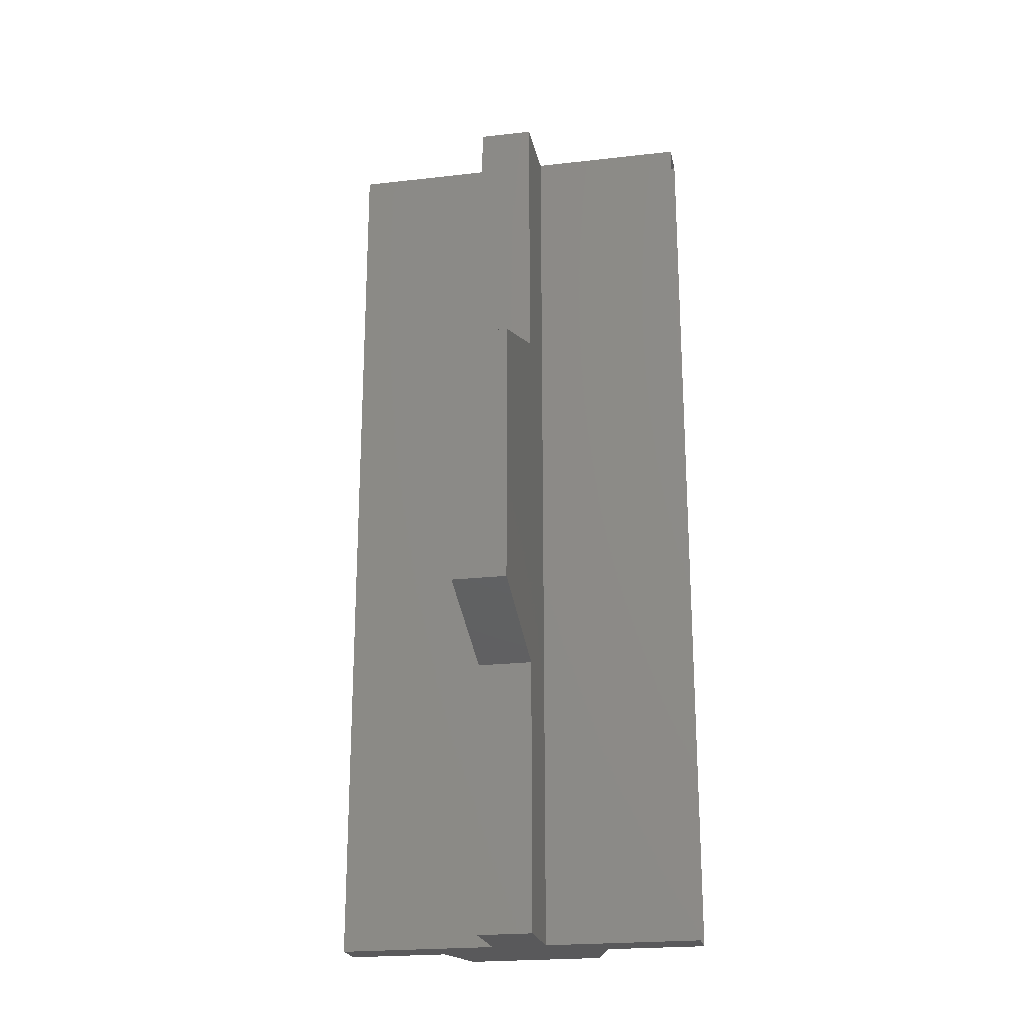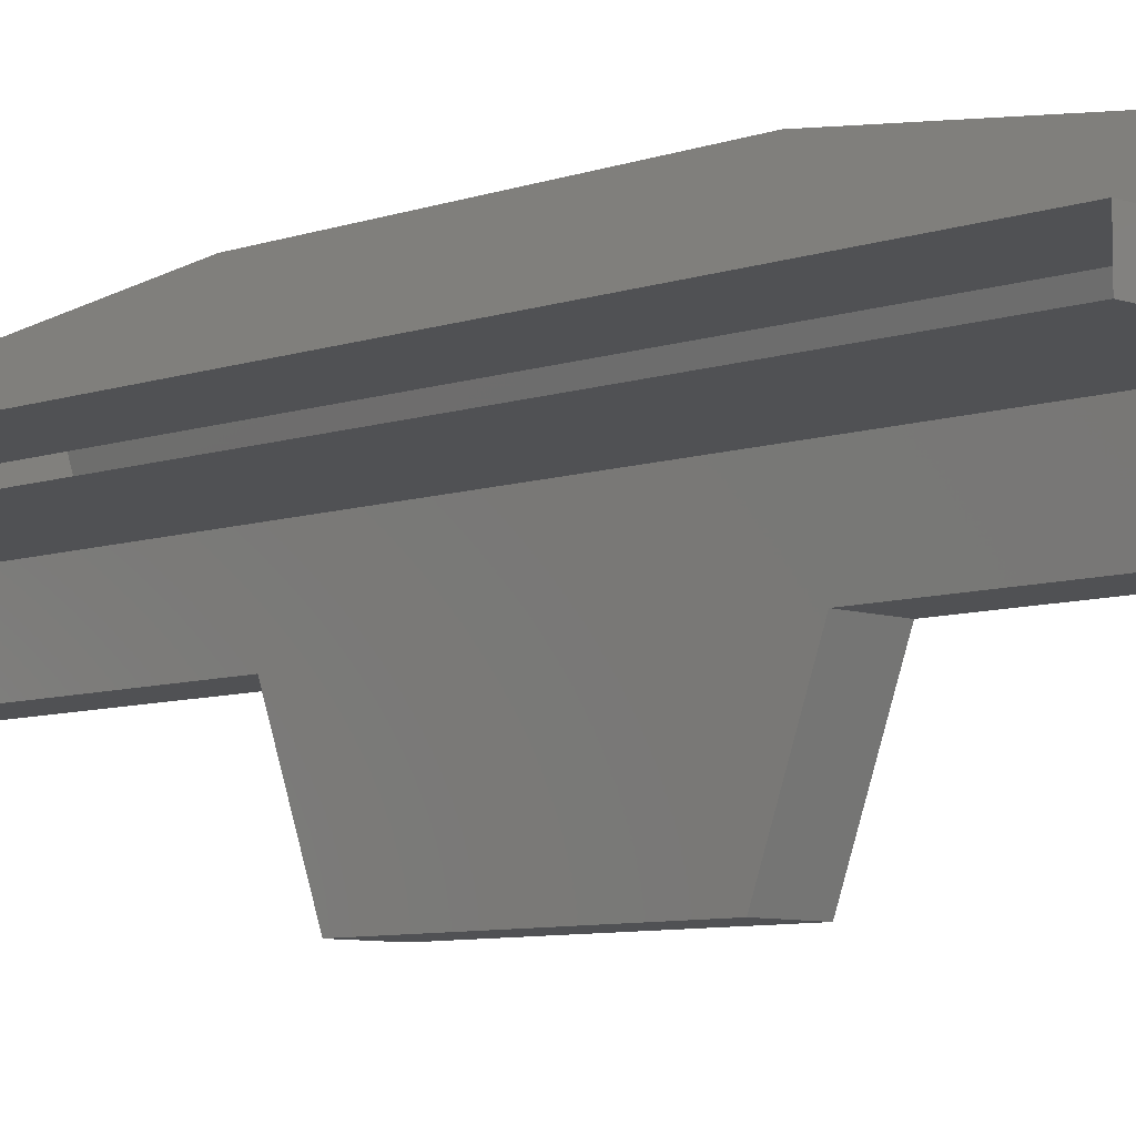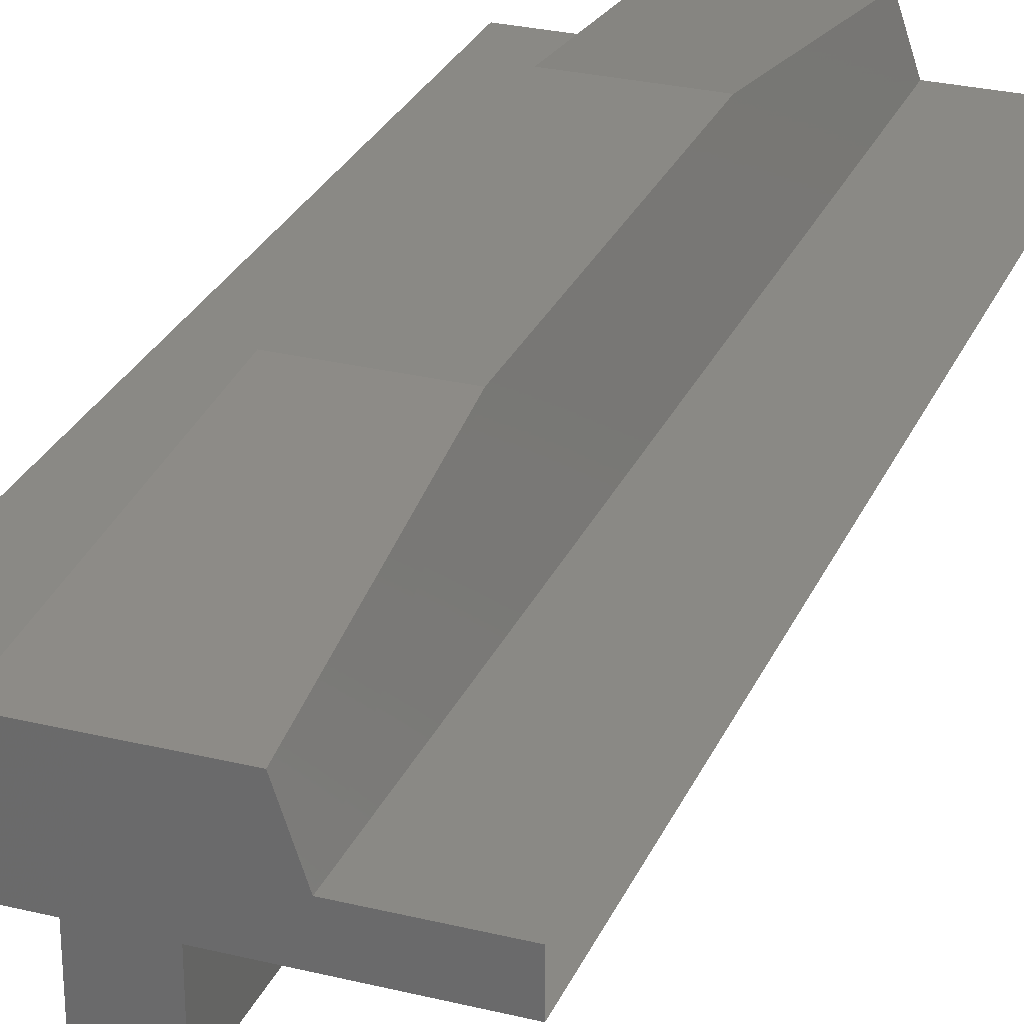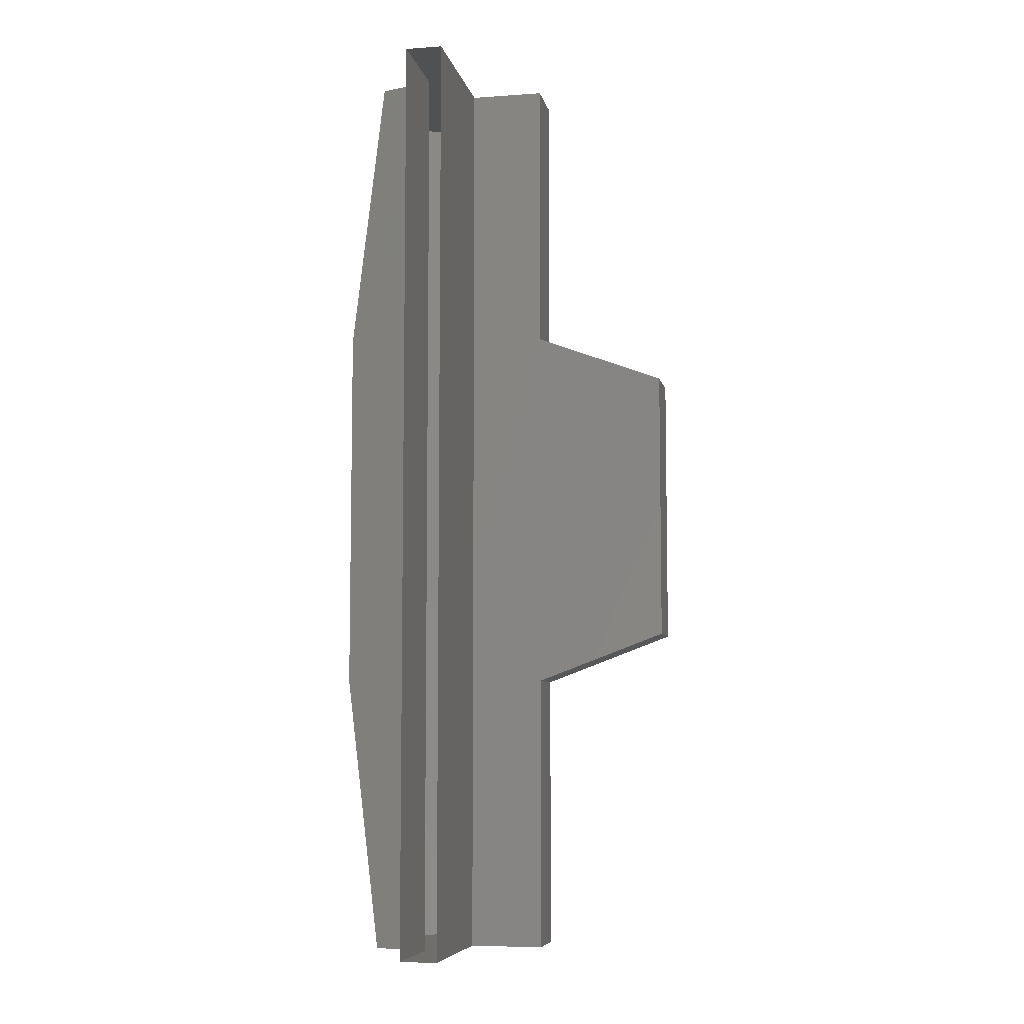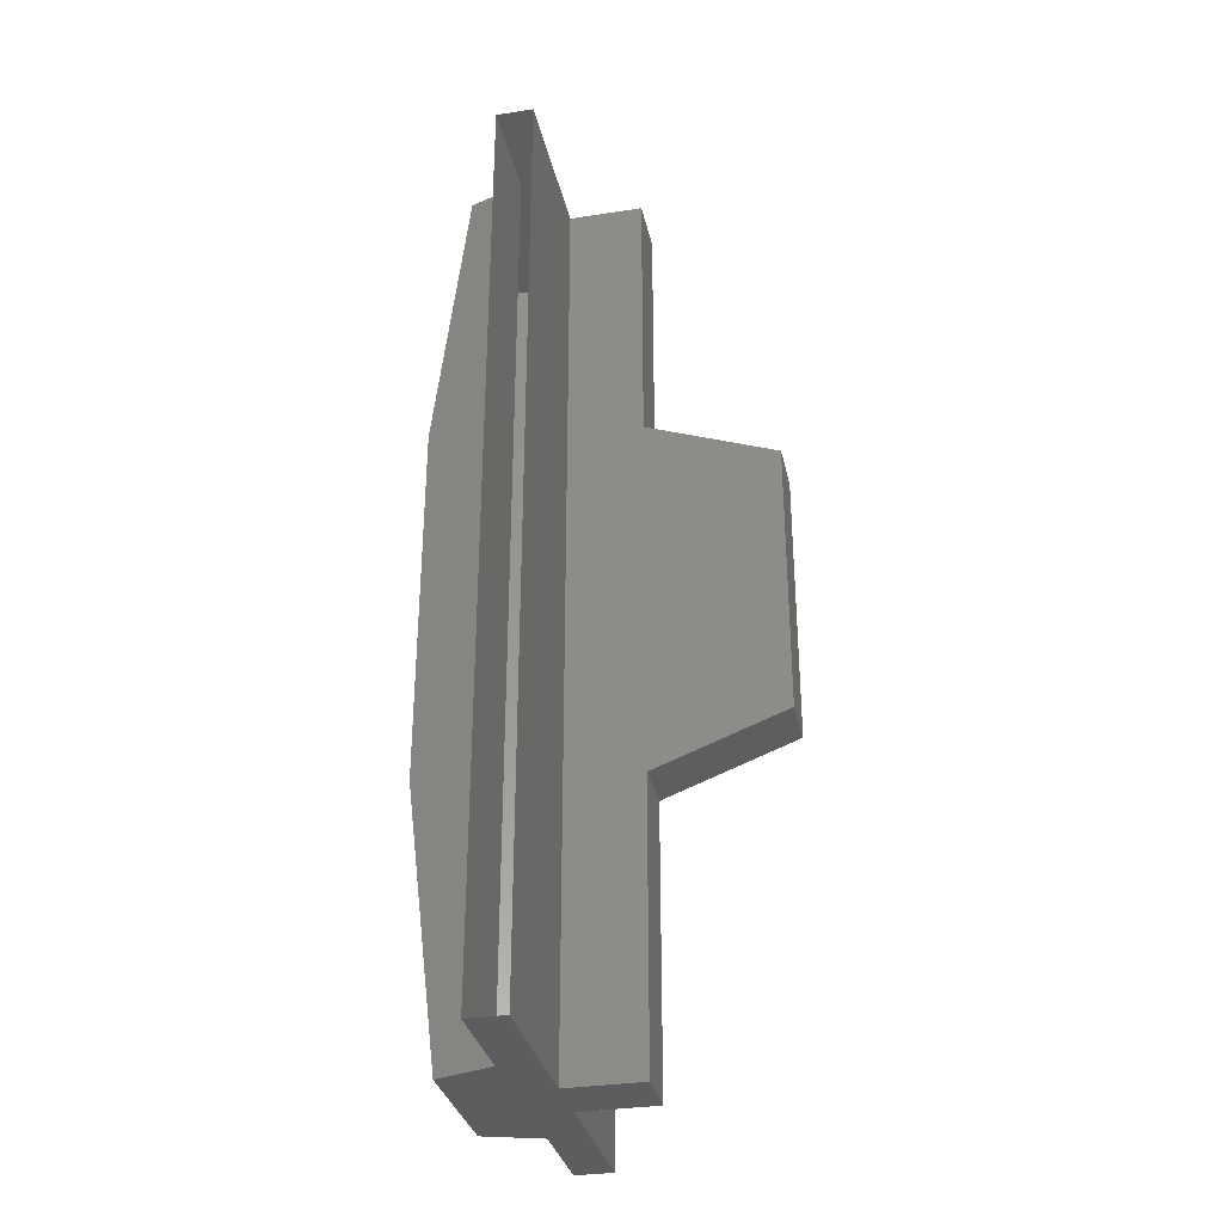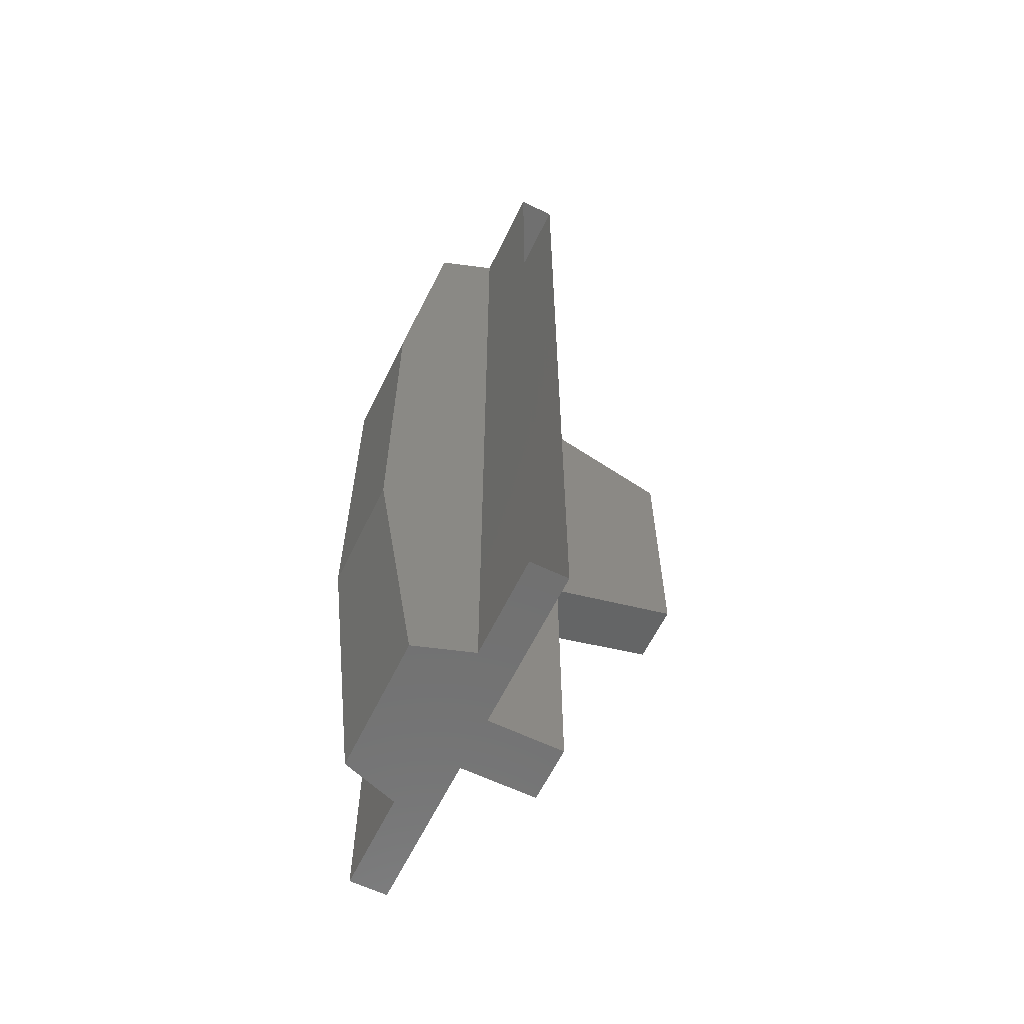
<metadata>
{"format":"stl","ext":"stl","renderer":"f3d","projection":"perspective","resolution":1024,"background":"white","views":[{"elev":-22.2,"azim":11.3,"up":"+Z"},{"elev":-7.5,"azim":135.1,"up":"+Y"},{"elev":28.1,"azim":-159.7,"up":"+Y"},{"elev":-7.1,"azim":-78.5,"up":"+Z"},{"elev":-32.4,"azim":-77.8,"up":"+Z"},{"elev":-62.1,"azim":-115.9,"up":"+Z"}]}
</metadata>
<code>
# stl→obj: 36 verts, 64 faces
v 0.6 10.8 10
v -0.6 10.8 10
v -0.6 12.4 10
v 0.6 12.4 10
v -4 12.4 10
v 4 13.2 10
v -1.868 13.2 10
v 1.868 13.2 10
v -1.468 14.4 10
v 1.468 14.4 10
v -4 13.2 10
v 4 12.4 10
v -0.6 10.8 -10
v 0.6 10.8 -10
v 0.6 12.4 -10
v -0.6 12.4 -10
v 4 12.4 -10
v -4 13.2 -10
v 1.868 13.2 -10
v -1.868 13.2 -10
v 1.468 14.4 -10
v -1.468 14.4 -10
v 4 13.2 -10
v -4 12.4 -10
v -0.6 8 -2.952
v -0.6 8 2.952
v 0.6 8 2.952
v 0.6 8 -2.952
v 0.6 10.8 -4
v 0.6 10.8 4
v -0.6 10.8 -4
v -0.6 10.8 4
v -1.2 15.2 -4
v -1.2 15.2 4
v 1.2 15.2 4
v 1.2 15.2 -4
f 1 2 3
f 3 4 1
f 3 5 6
f 6 4 3
f 5 7 8
f 8 6 5
f 9 10 8
f 8 7 9
f 7 11 5
f 4 12 6
f 13 14 15
f 15 16 13
f 15 17 18
f 18 16 15
f 17 19 20
f 20 18 17
f 19 21 22
f 22 20 19
f 19 23 17
f 16 24 18
f 25 26 27
f 27 28 25
f 29 15 4
f 4 1 29
f 4 30 29
f 15 29 14
f 28 27 30
f 30 29 28
f 3 31 13
f 13 16 3
f 3 2 32
f 32 31 3
f 26 25 31
f 31 32 26
f 33 7 20
f 20 22 33
f 34 9 7
f 7 33 34
f 35 19 8
f 8 10 35
f 36 21 19
f 19 35 36
f 35 34 33
f 33 36 35
f 7 11 18
f 18 20 7
f 19 23 6
f 6 8 19
f 24 5 3
f 3 16 24
f 12 17 15
f 15 4 12
f 34 35 10
f 10 9 34
f 33 22 21
f 21 36 33
f 1 30 32
f 32 2 1
f 27 26 32
f 32 30 27
f 14 13 31
f 31 29 14
f 25 28 29
f 29 31 25

</code>
